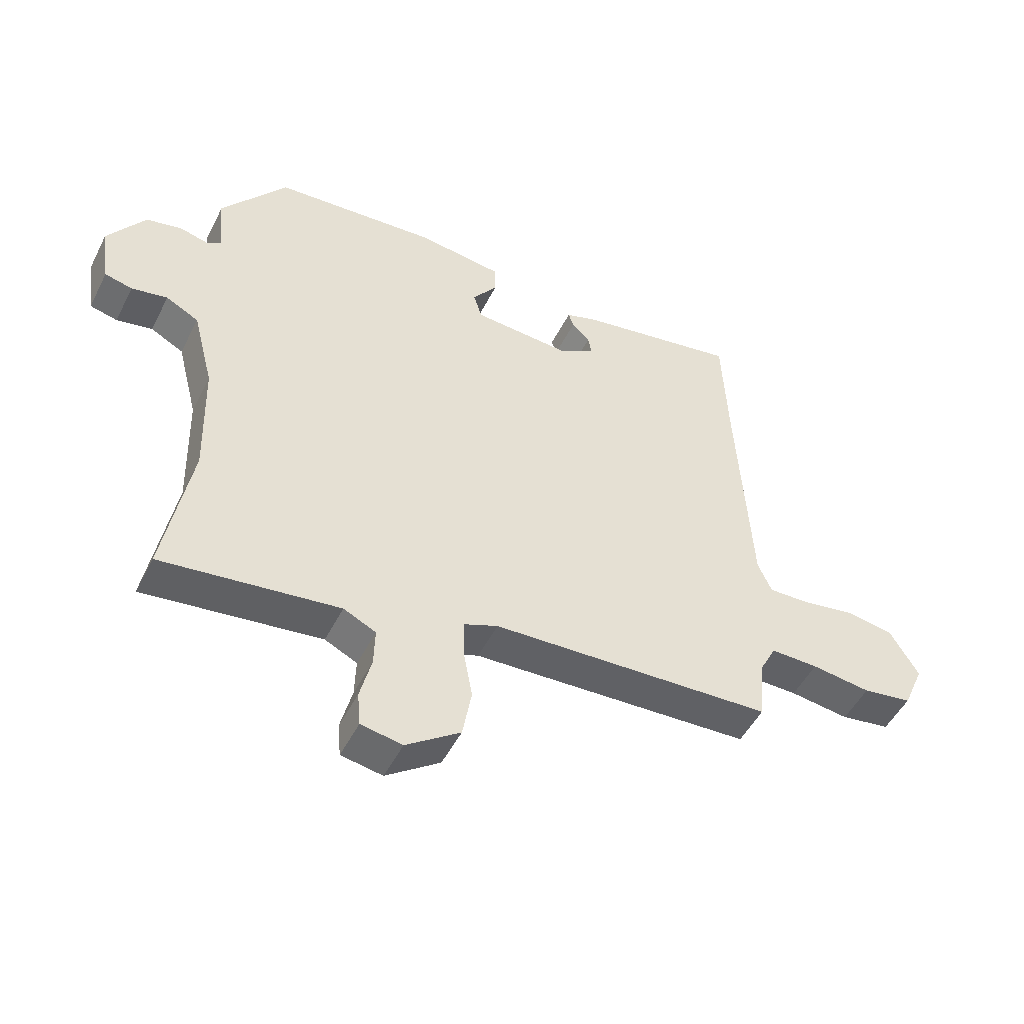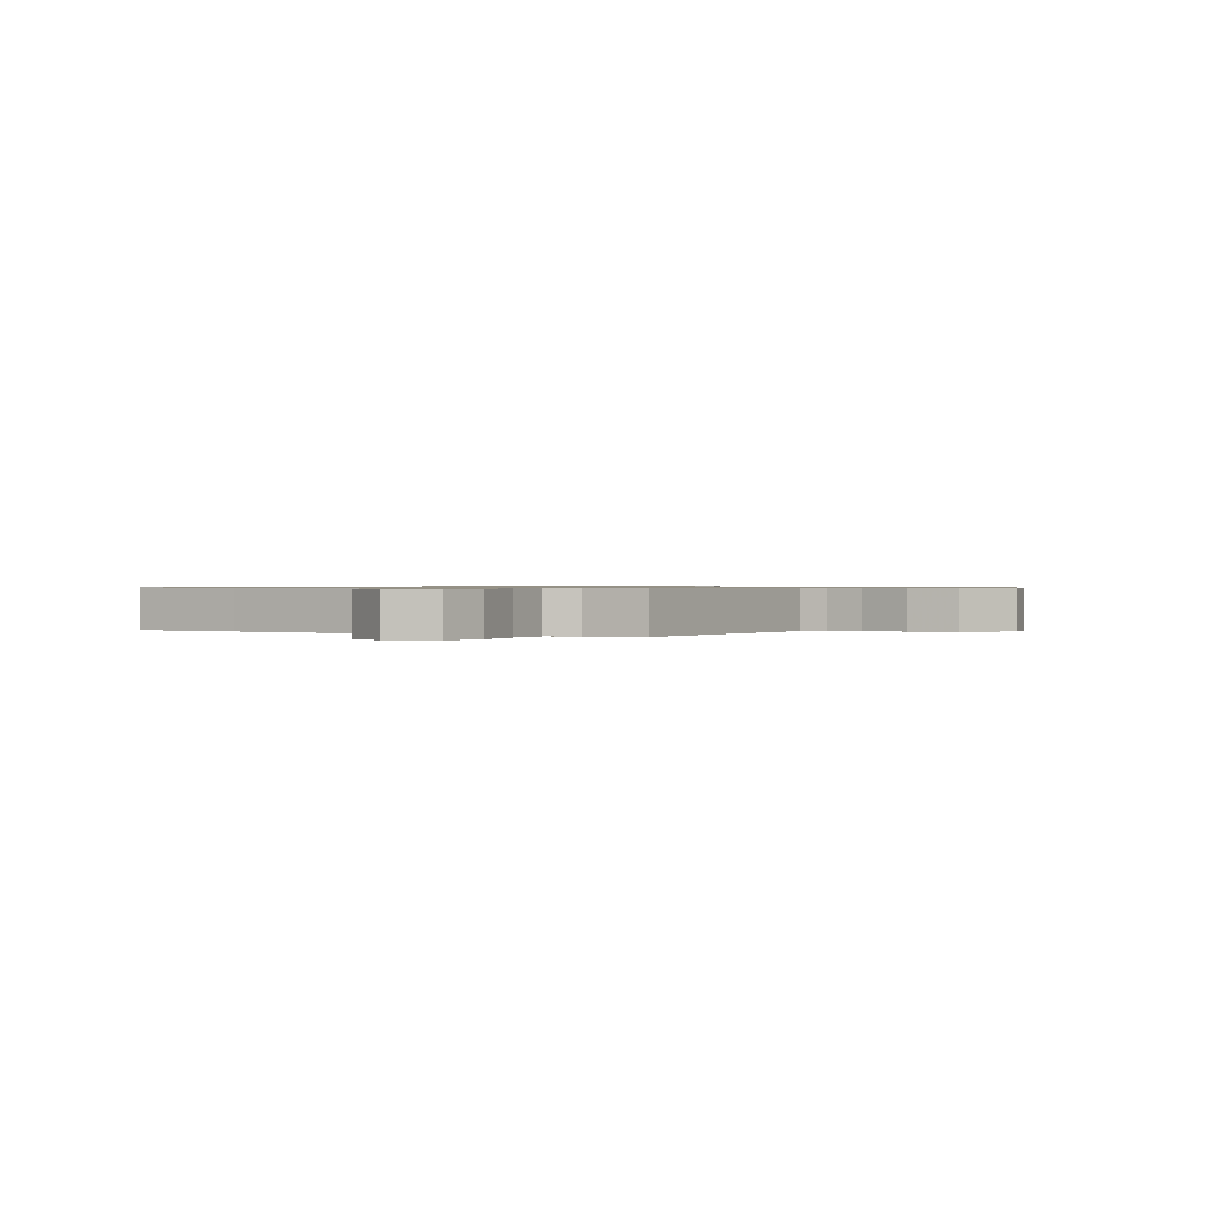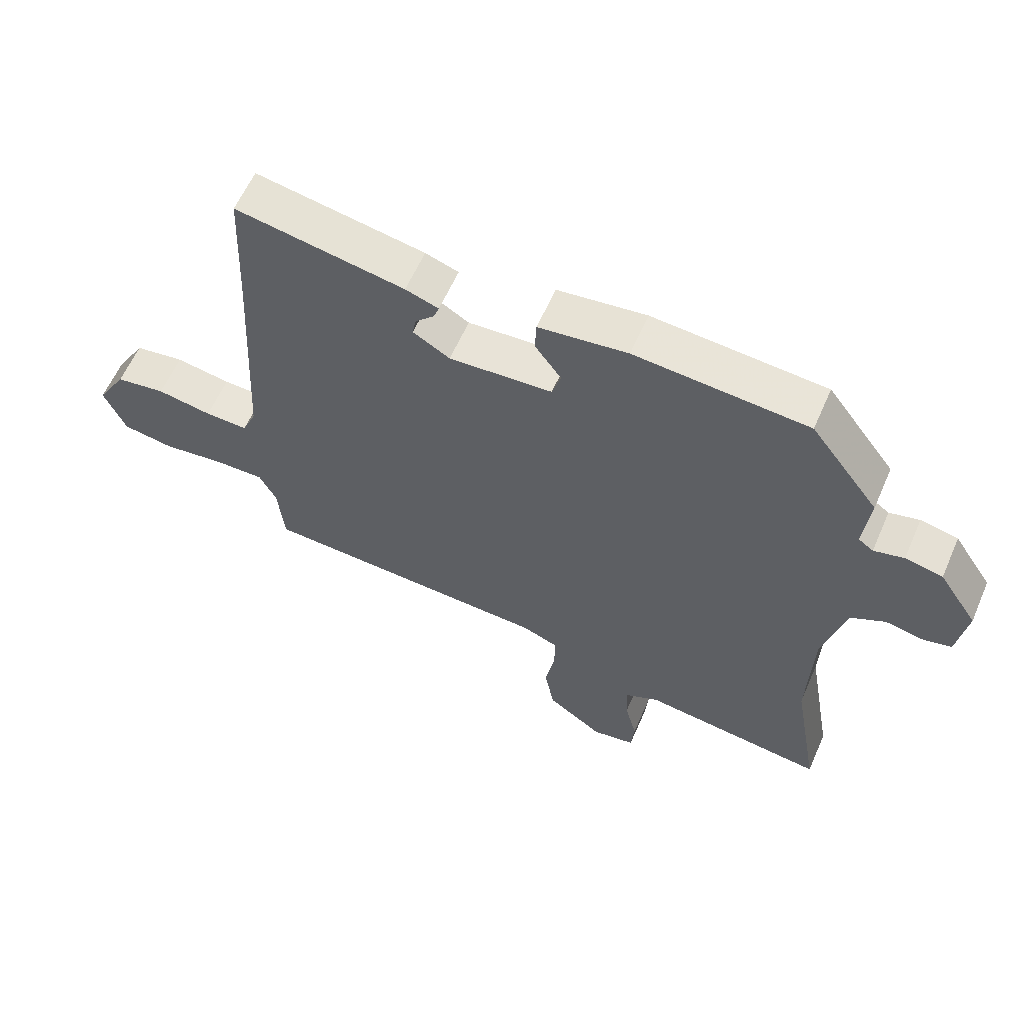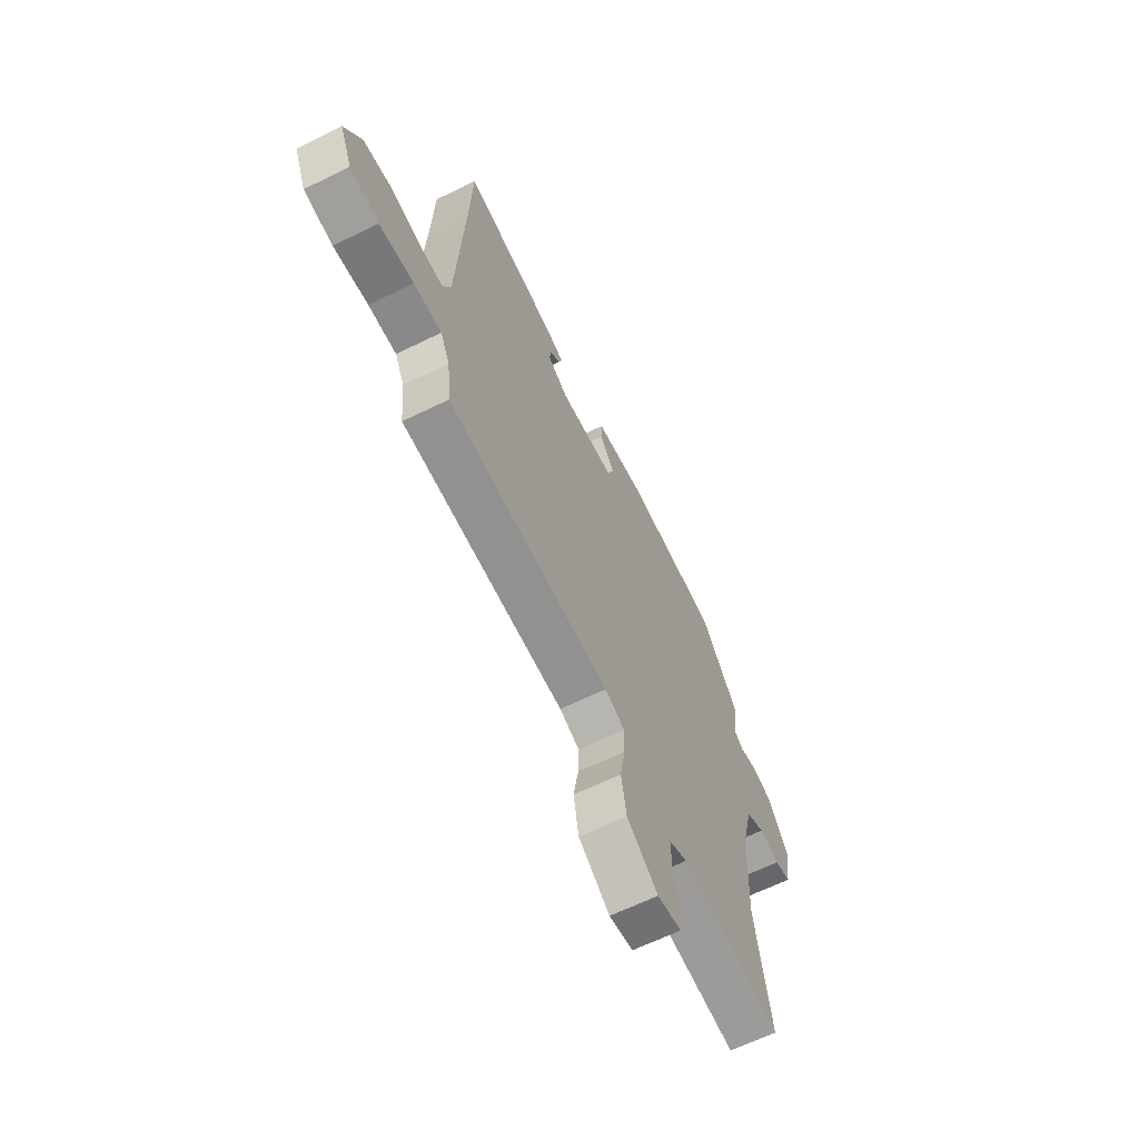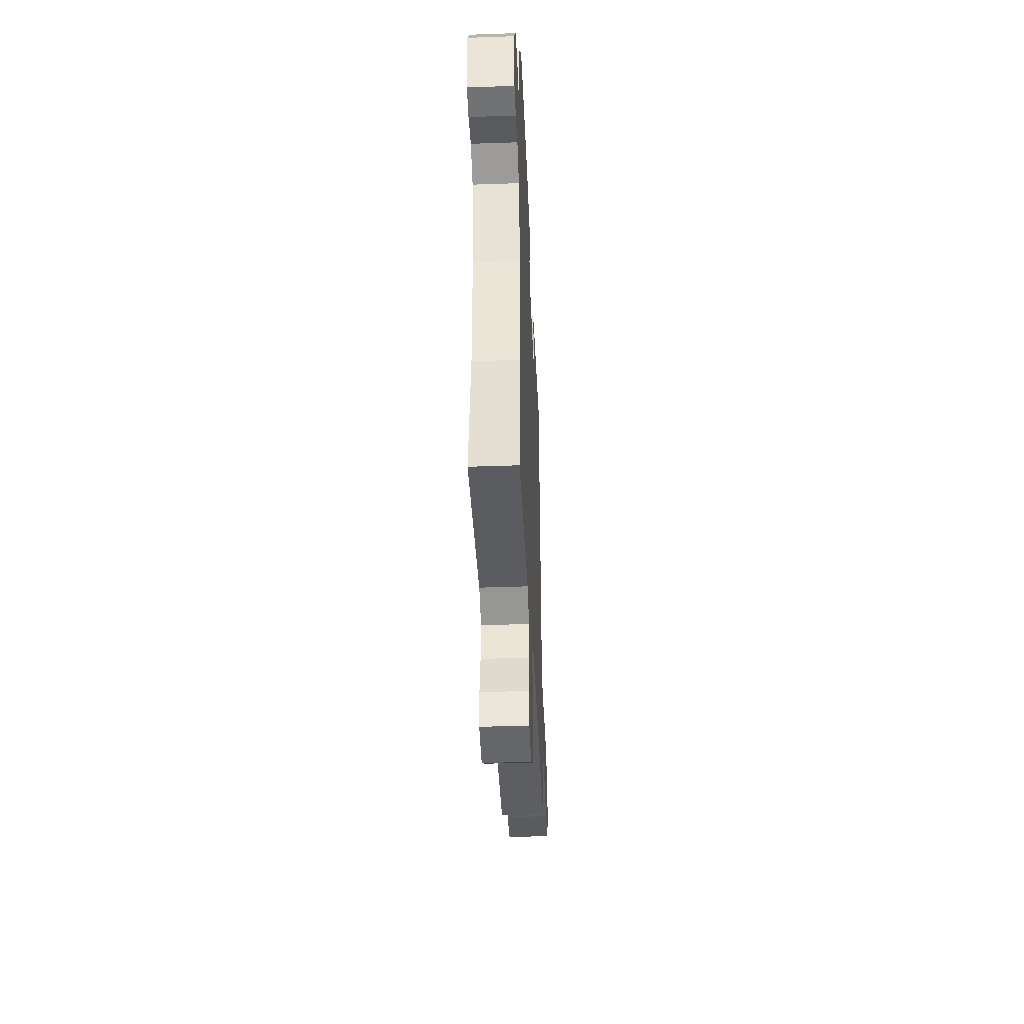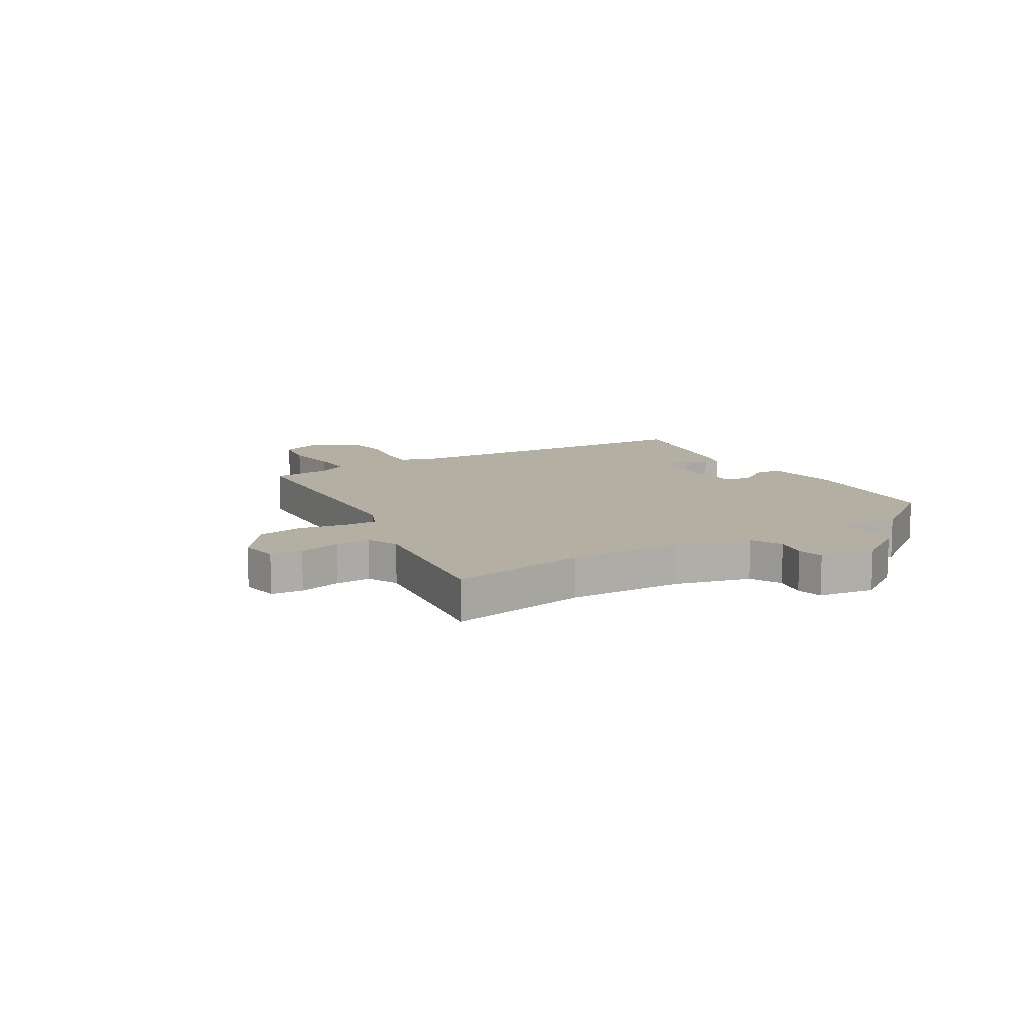
<metadata>
{"format":"obj","ext":"obj","renderer":"f3d","projection":"perspective","resolution":1024,"background":"white","views":[{"elev":-49.8,"azim":-26.2,"up":"+Z"},{"elev":0.7,"azim":119.3,"up":"+Y"},{"elev":60.4,"azim":-156.4,"up":"+Z"},{"elev":-63.9,"azim":116.3,"up":"+Z"},{"elev":-42.1,"azim":-87.6,"up":"+Z"},{"elev":11.2,"azim":-120.9,"up":"+Y"}]}
</metadata>
<code>
v -0.395 0.07 0.486
v -0.12 0.07 0.507
v 0.022 0.07 0.489
v 0.024 0.07 0.439
v -0.018 0.07 0.381
v -0.004 0.07 0.335
v 0.161 0.07 0.324
v 0.22 0.07 0.359
v 0.214 0.07 0.391
v 0.184 0.07 0.421
v 0.175 0.07 0.446
v 0.228 0.07 0.464
v 0.499 0.07 0.512
v 0.508 0.07 0.311
v 0.53 0.07 -0.075
v 0.553 0.07 -0.128
v 0.622 0.07 -0.126
v 0.71 0.07 -0.111
v 0.79 0.07 -0.123
v 0.838 0.07 -0.204
v 0.803 0.07 -0.285
v 0.72 0.07 -0.298
v 0.621 0.07 -0.285
v 0.541 0.07 -0.284
v 0.514 0.07 -0.337
v 0.504 0.07 -0.443
v 0.033 0.07 -0.465
v -0.024 0.07 -0.488
v -0.023 0.07 -0.55
v -0.008 0.07 -0.633
v -0.023 0.07 -0.717
v -0.113 0.07 -0.781
v -0.182 0.07 -0.769
v -0.187 0.07 -0.712
v -0.168 0.07 -0.637
v -0.166 0.07 -0.573
v -0.22 0.07 -0.547
v -0.515 0.07 -0.584
v -0.471 0.07 -0.336
v -0.477 0.07 -0.132
v -0.512 0.07 0.004
v -0.567 0.07 0.033
v -0.627 0.07 0.021
v -0.673 0.07 0.032
v -0.688 0.07 0.132
v -0.626 0.07 0.224
v -0.566 0.07 0.237
v -0.518 0.07 0.225
v -0.494 0.07 0.242
v -0.504 0.07 0.342
v -0.395 0 0.486
v -0.12 0 0.507
v 0.022 0 0.489
v 0.024 0 0.439
v -0.018 0 0.381
v -0.004 0 0.335
v 0.161 0 0.324
v 0.22 0 0.359
v 0.214 0 0.391
v 0.184 0 0.421
v 0.175 0 0.446
v 0.228 0 0.464
v 0.499 0 0.512
v 0.508 0 0.311
v 0.53 0 -0.075
v 0.553 0 -0.128
v 0.622 0 -0.126
v 0.71 0 -0.111
v 0.79 0 -0.123
v 0.838 0 -0.204
v 0.803 0 -0.285
v 0.72 0 -0.298
v 0.621 0 -0.285
v 0.541 0 -0.284
v 0.514 0 -0.337
v 0.504 0 -0.443
v 0.033 0 -0.465
v -0.024 0 -0.488
v -0.023 0 -0.55
v -0.008 0 -0.633
v -0.023 0 -0.717
v -0.113 0 -0.781
v -0.182 0 -0.769
v -0.187 0 -0.712
v -0.168 0 -0.637
v -0.166 0 -0.573
v -0.22 0 -0.547
v -0.515 0 -0.584
v -0.471 0 -0.336
v -0.477 0 -0.132
v -0.512 0 0.004
v -0.567 0 0.033
v -0.627 0 0.021
v -0.673 0 0.032
v -0.688 0 0.132
v -0.626 0 0.224
v -0.566 0 0.237
v -0.518 0 0.225
v -0.494 0 0.242
v -0.504 0 0.342
f 3 4 5
f 2 3 5
f 1 2 5
f 50 1 5
f 49 50 5
f 48 49 5 6
f 46 47 48
f 45 46 48
f 44 45 48
f 43 44 48
f 42 43 48
f 48 6 7
f 42 48 7
f 41 42 7
f 40 41 7
f 39 40 7 8
f 37 38 39 8
f 36 37 8
f 35 36 8
f 33 34 35
f 32 33 35
f 31 32 35
f 30 31 35
f 29 30 35
f 28 29 35
f 28 35 8
f 27 28 8
f 25 26 27 8
f 24 25 8 9
f 23 24 9
f 21 22 23
f 20 21 23
f 19 20 23
f 18 19 23
f 17 18 23
f 16 17 23
f 15 16 23 9
f 14 15 9
f 12 13 14
f 11 12 14
f 10 11 14
f 9 10 14
f 55 54 53
f 55 53 52
f 55 52 51
f 55 51 100
f 55 100 99
f 56 55 99 98
f 98 97 96
f 98 96 95
f 98 95 94
f 98 94 93
f 98 93 92
f 57 56 98
f 57 98 92
f 57 92 91
f 57 91 90
f 58 57 90 89
f 58 89 88 87
f 58 87 86
f 58 86 85
f 85 84 83
f 85 83 82
f 85 82 81
f 85 81 80
f 85 80 79
f 85 79 78
f 58 85 78
f 58 78 77
f 58 77 76 75
f 59 58 75 74
f 59 74 73
f 73 72 71
f 73 71 70
f 73 70 69
f 73 69 68
f 73 68 67
f 73 67 66
f 59 73 66 65
f 59 65 64
f 64 63 62
f 64 62 61
f 64 61 60
f 64 60 59
f 1 51 52 2
f 2 52 53 3
f 3 53 54 4
f 4 54 55 5
f 5 55 56 6
f 6 56 57 7
f 7 57 58 8
f 8 58 59 9
f 9 59 60 10
f 10 60 61 11
f 11 61 62 12
f 12 62 63 13
f 13 63 64 14
f 14 64 65 15
f 15 65 66 16
f 16 66 67 17
f 17 67 68 18
f 18 68 69 19
f 19 69 70 20
f 20 70 71 21
f 21 71 72 22
f 22 72 73 23
f 23 73 74 24
f 24 74 75 25
f 25 75 76 26
f 26 76 77 27
f 27 77 78 28
f 28 78 79 29
f 29 79 80 30
f 30 80 81 31
f 31 81 82 32
f 32 82 83 33
f 33 83 84 34
f 34 84 85 35
f 35 85 86 36
f 36 86 87 37
f 37 87 88 38
f 38 88 89 39
f 39 89 90 40
f 40 90 91 41
f 41 91 92 42
f 42 92 93 43
f 43 93 94 44
f 44 94 95 45
f 45 95 96 46
f 46 96 97 47
f 47 97 98 48
f 48 98 99 49
f 49 99 100 50
f 50 100 51 1

</code>
